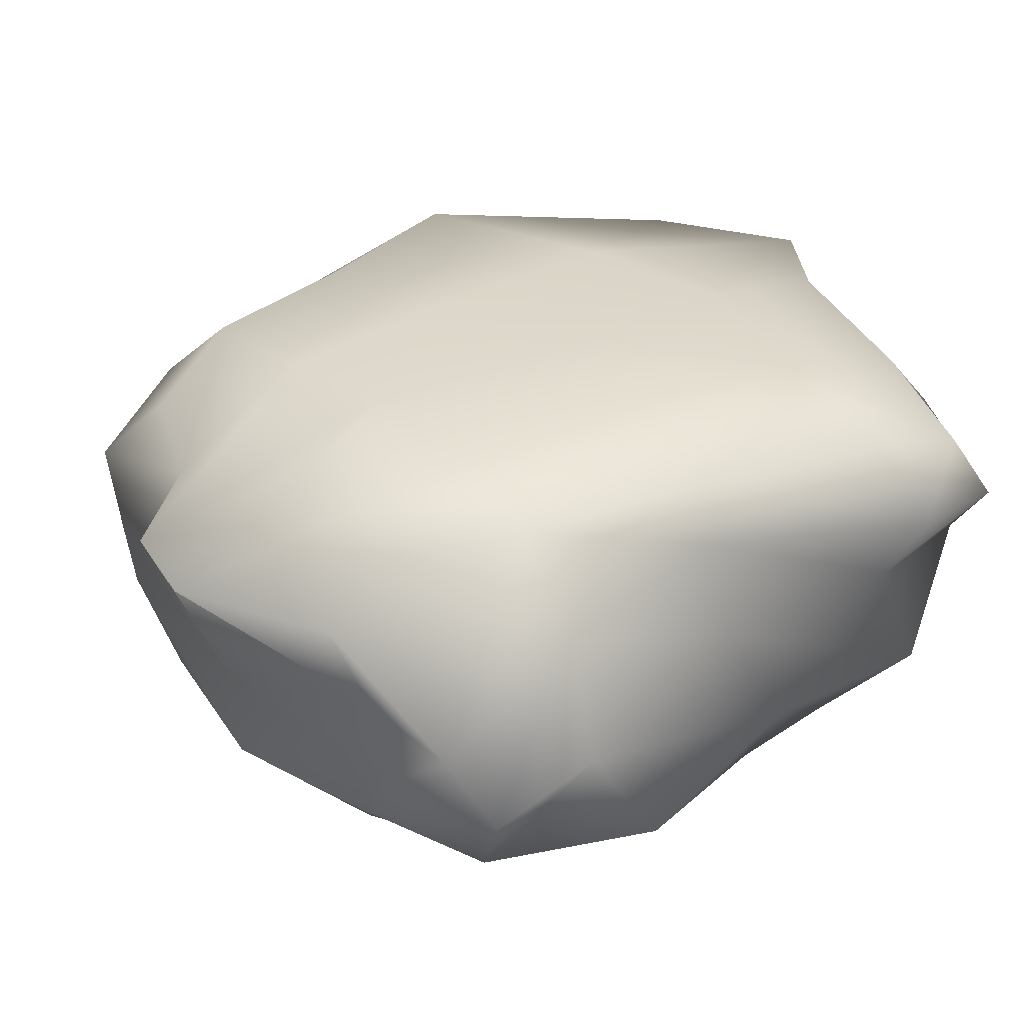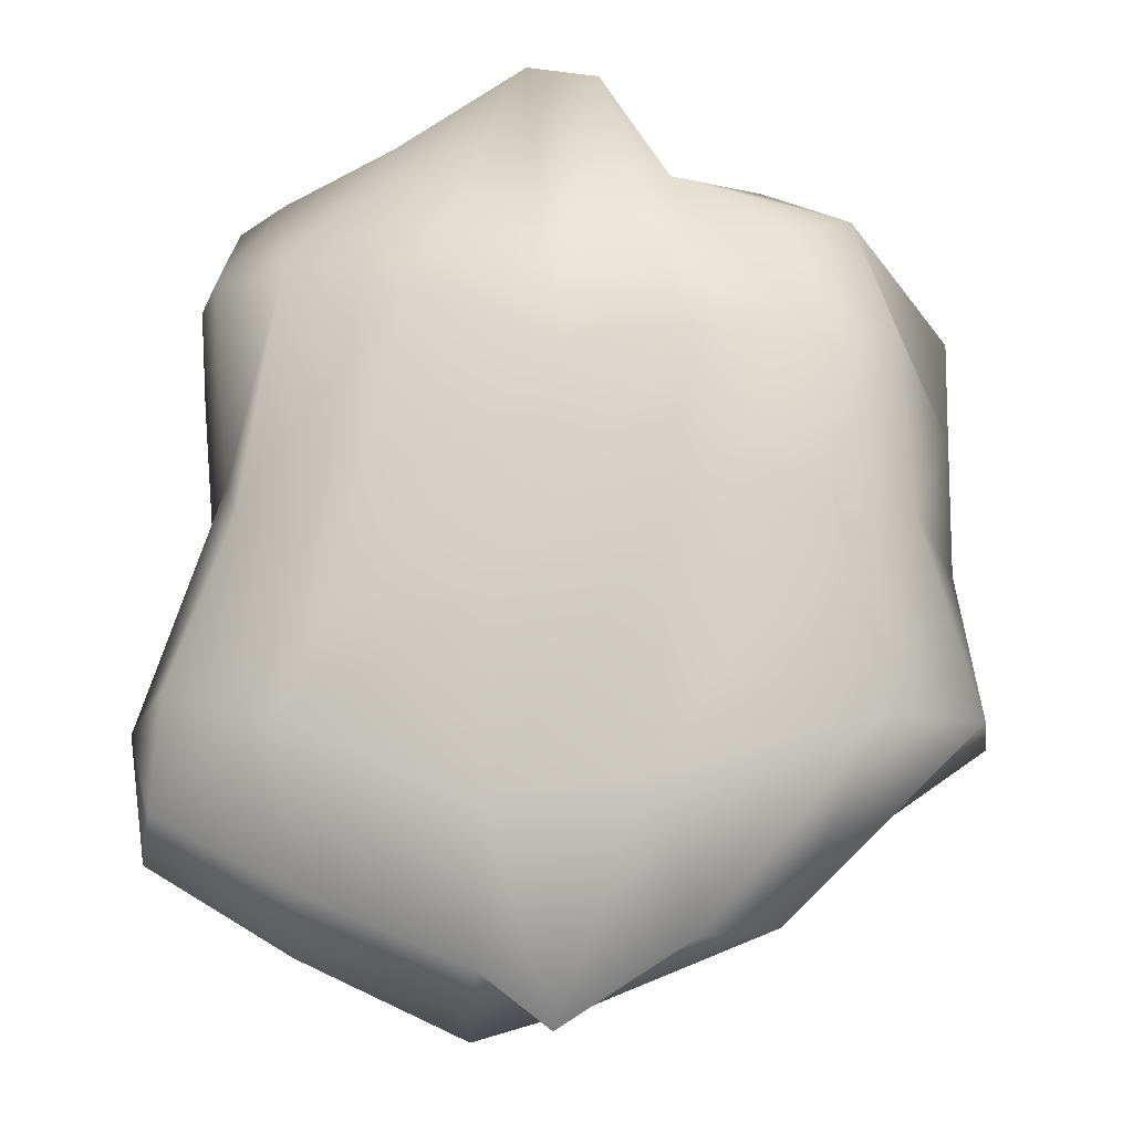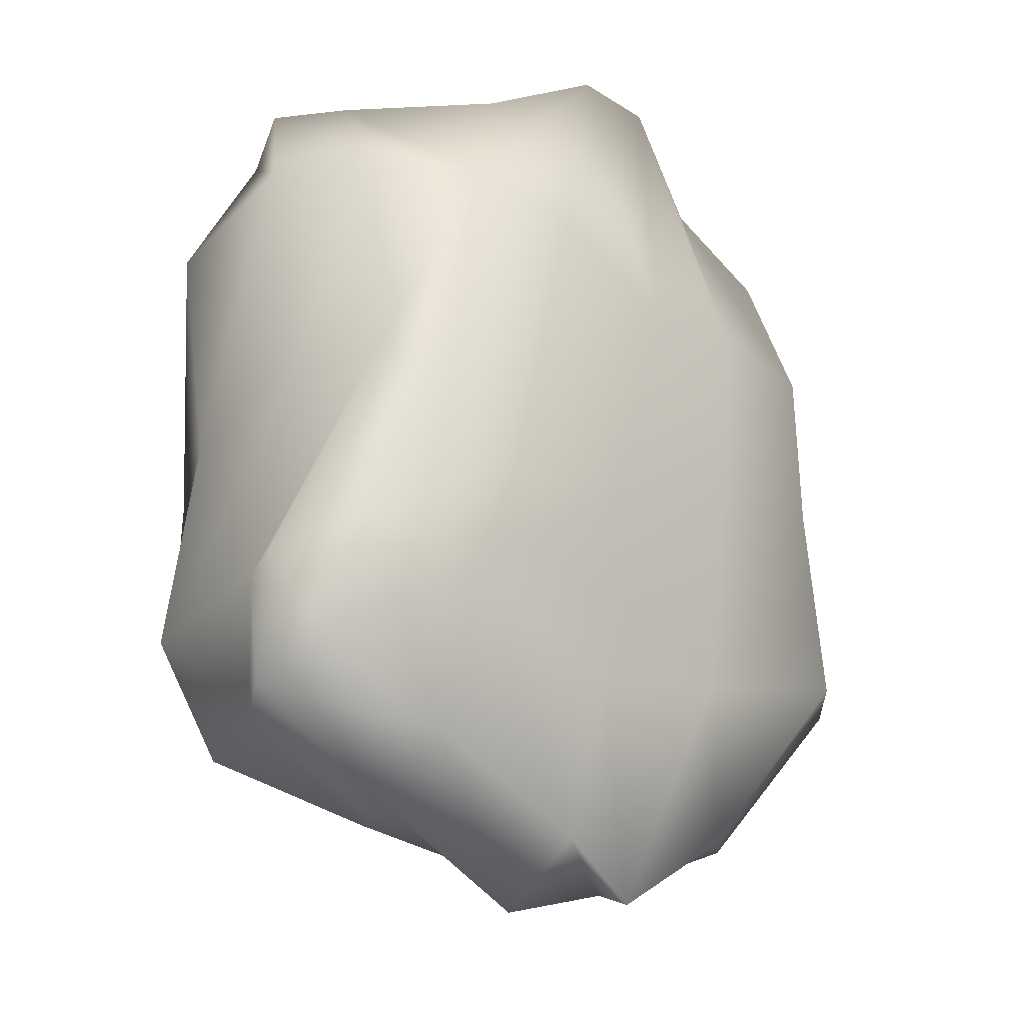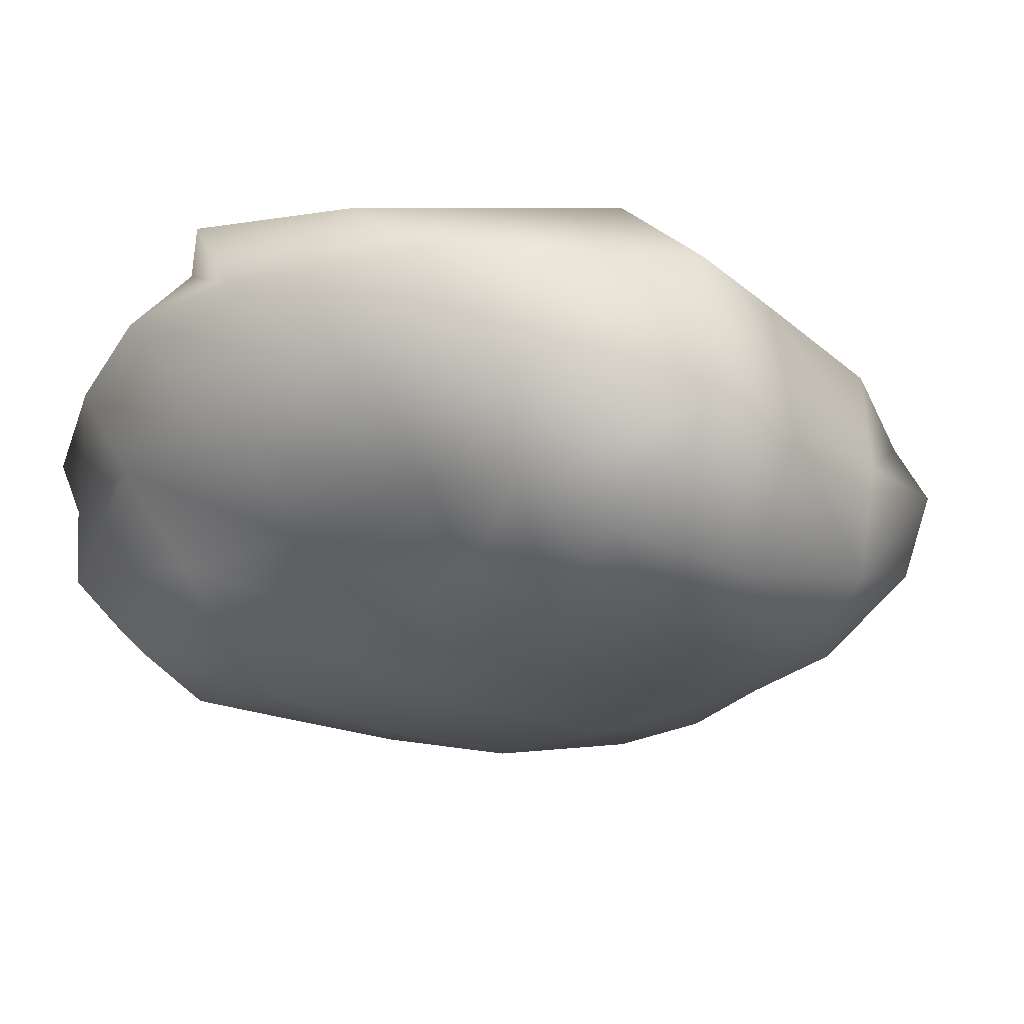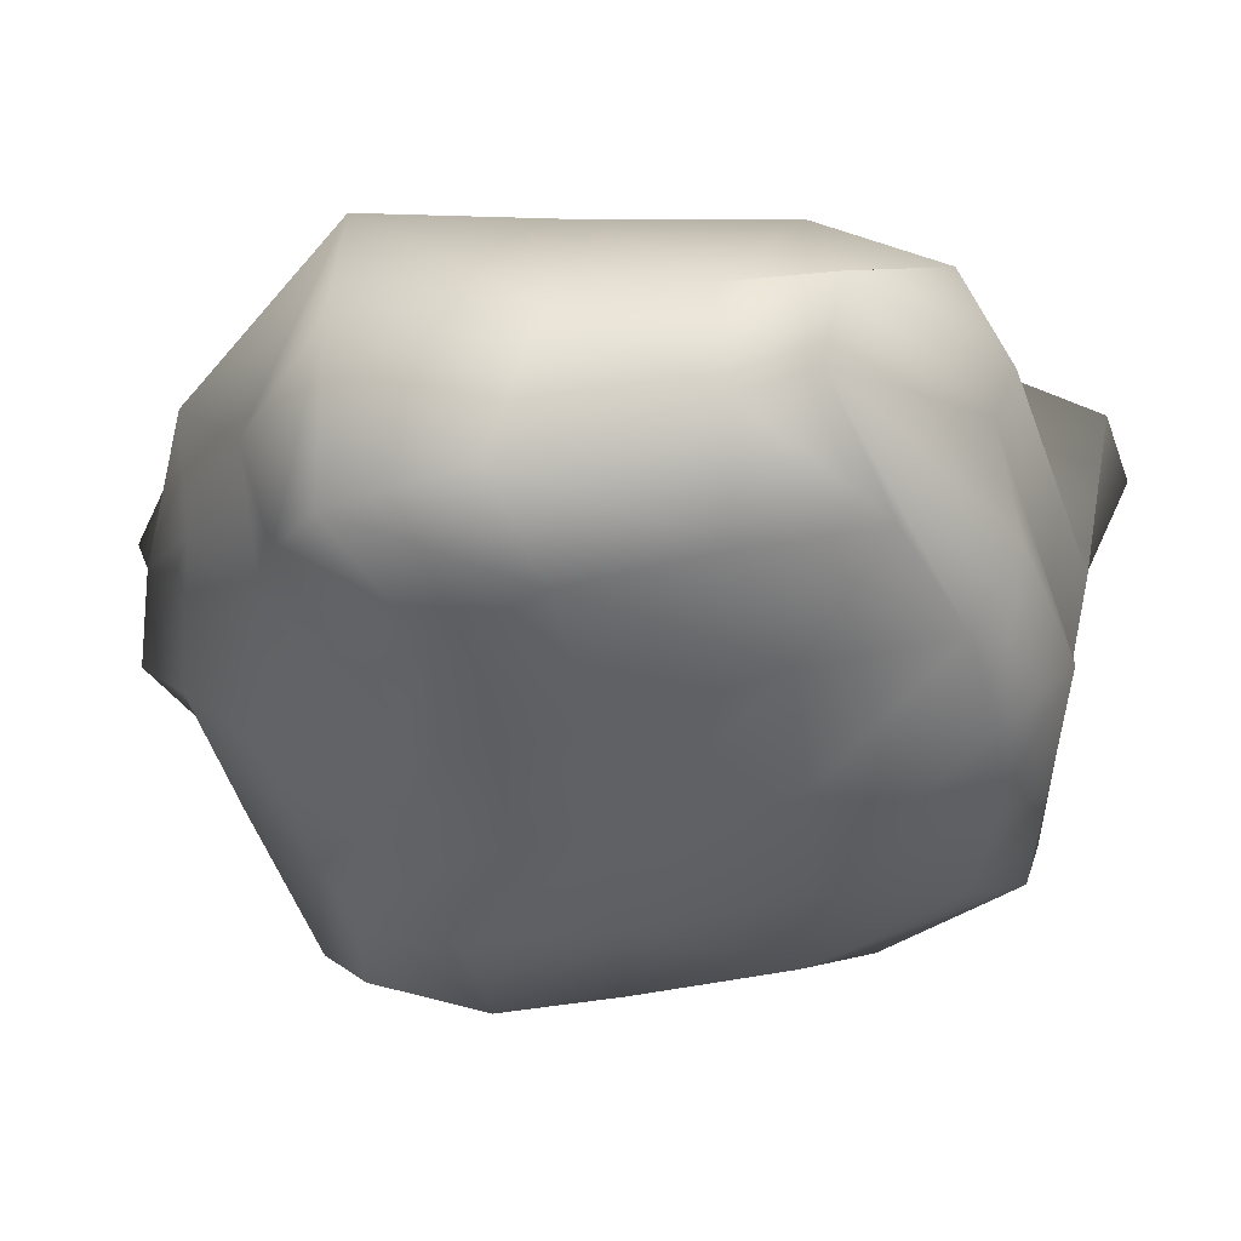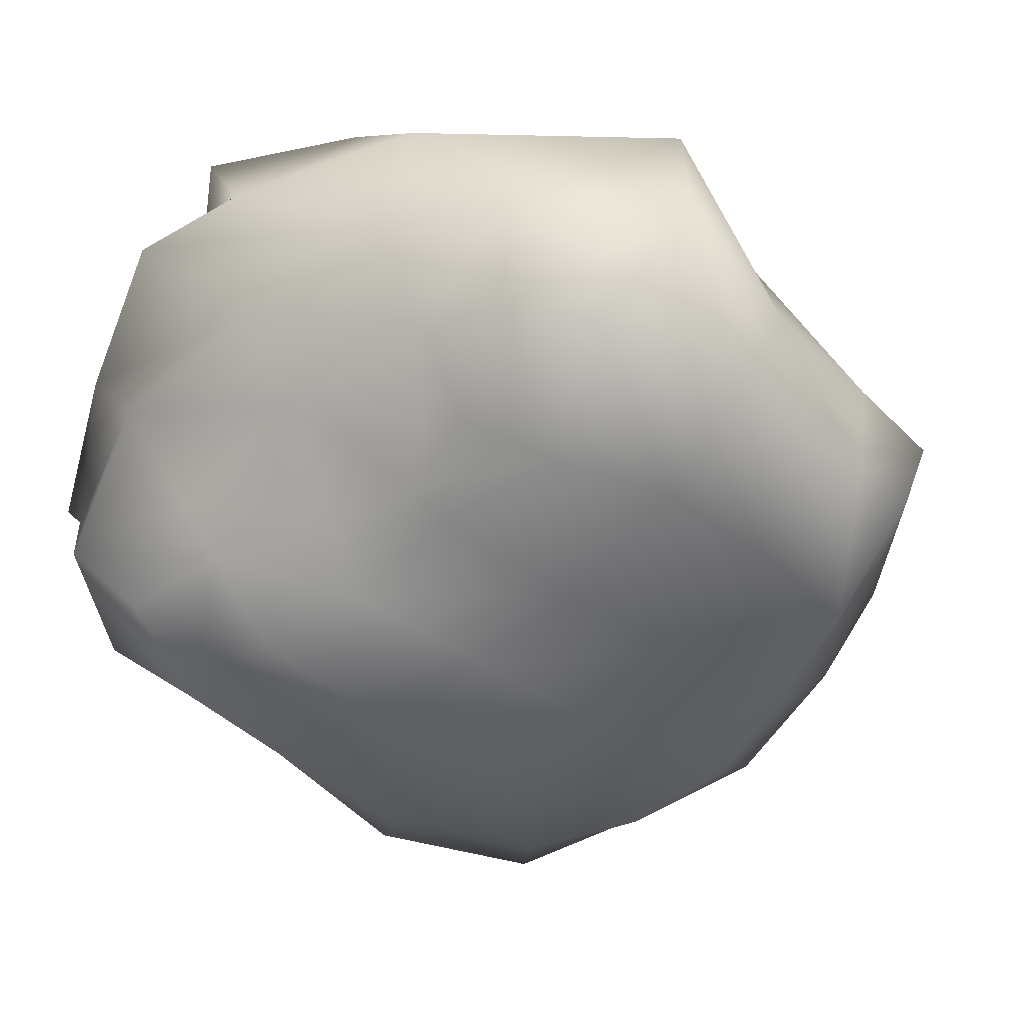
<metadata>
{"format":"obj","ext":"obj","renderer":"f3d","projection":"perspective","resolution":1024,"background":"white","views":[{"elev":34.0,"azim":44.9,"up":"+Y"},{"elev":-11.8,"azim":-175.0,"up":"+Z"},{"elev":-21.5,"azim":135.6,"up":"+Z"},{"elev":-21.7,"azim":-138.1,"up":"+Y"},{"elev":-45.3,"azim":-82.7,"up":"+Y"},{"elev":-51.2,"azim":-136.6,"up":"+Y"}]}
</metadata>
<code>
o Cube
v 0.8969 -0.1167 -1.078
v 0.7363 -0.07603 1.067
v -1.052 -0.0646 0.9545
v -0.6924 -0.1143 -0.8358
v 1.304 1.084 -1.024
v 0.444 1.033 1.514
v -1.02 1.175 1.106
v -0.6819 1.18 -1.482
v 1.045 -0.1576 -0.148
v 0.06727 -0.07271 -0.7835
v 1.2 0.5382 -1.222
v -0.1546 -0.1145 1.229
v 1.155 0.478 1.382
v -1.095 -0.254 -0.1185
v -1.648 0.452 0.8536
v -1.186 0.4816 -1.134
v 0.9754 1.247 0.0479
v 0.1053 1.127 -1.585
v -0.3448 1.152 1.73
v -1.177 1.303 0.009798
v -0.01579 -0.3127 -0.06024
v 0.04611 1.352 -0.2537
v 1.175 0.6925 0.169
v 0.2601 0.4526 1.365
v -1.649 0.4298 -0.06403
v -0.1998 0.3368 -1.536
v 1.009 -0.1265 0.4703
v -0.3215 -0.0603 -0.702
v 1.386 0.8076 -1.182
v -0.5379 -0.058 1.154
v 0.9363 0.6775 1.426
v -0.8624 -0.2192 -0.5371
v -1.282 0.884 1.218
v -0.9745 0.9261 -1.431
v 0.8085 1.346 0.9021
v -0.175 1.147 -1.801
v -0.6103 1.148 1.328
v -1.356 1.245 -0.7168
v 1.042 -0.1905 -0.6379
v 0.4689 -0.1429 -1.027
v 1.081 0.1751 -1.288
v 0.2436 -0.1415 1.191
v 1.015 0.1835 1.313
v -1.156 -0.2178 0.4595
v -1.571 0.1103 0.7707
v -1.063 0.07452 -1.016
v 1.232 1.217 -0.5945
v 0.7705 1.122 -1.3
v -0.06528 1.103 1.796
v -1.176 1.281 0.6464
v -0.4762 -0.274 -0.03739
v 0.4804 -0.3121 -0.1111
v 0.1728 -0.1885 -0.5325
v -0.1063 -0.2744 0.596
v -0.198 1.36 0.6308
v 0.063 1.276 -0.9943
v 0.6115 1.352 -0.2908
v -0.6033 1.344 -0.01128
v 1.267 0.6307 1.008
v 1.267 0.6002 -0.6897
v 1.269 0.2411 -0.06388
v 1.051 1.069 0.1975
v -1.044 0.4029 1.29
v 0.667 0.4399 1.449
v -0.1351 0.1567 1.505
v -0.06687 0.6521 1.602
v -1.76 0.3196 -0.7246
v -1.646 0.4626 0.459
v -1.548 -0.1538 -0.2556
v -1.483 1.069 0.04533
v -0.7755 0.4976 -1.403
v 0.5563 0.4493 -1.497
v 0.1532 0.8392 -1.832
v -0.1805 0.06095 -1.234
v -0.6309 -0.2263 0.5923
v -0.6779 1.33 0.6982
v 1.116 1.068 0.981
v -0.9445 0.7436 1.392
v -1.719 0.9165 -0.6998
v -0.751 0.1491 -1.123
v -0.3597 -0.2197 -0.5967
v 0.5481 -0.2841 -0.6576
v 0.3835 -0.2981 0.5332
v 0.3428 1.371 0.8637
v 0.8016 1.333 -0.7167
v -0.5442 1.29 -0.8894
v 1.348 0.1898 0.7468
v 1.324 0.1274 -0.8561
v 1.424 0.8972 -0.707
v -0.7067 0.1906 1.347
v 0.4943 0.1534 1.399
v 0.5242 0.6914 1.41
v -1.346 -0.0787 -0.8081
v -1.55 0.03351 0.4876
v -1.434 1.017 0.7468
v -0.2632 0.9168 -1.717
v 0.802 0.8503 -1.529
v 0.5127 0.1147 -1.198
g Cube
f 1 41 88 39
f 2 42 83 27
f 2 43 91 42
f 3 44 75 30
f 3 45 94 44
f 4 46 80 28
f 5 47 89 29
f 5 48 85 47
f 6 49 92 31
f 7 50 95 33
f 8 36 96 34
f 8 38 86 36
f 9 52 82 39
f 9 61 87 27
f 10 53 81 28
f 10 74 98 40
f 11 60 88 41
f 11 72 97 29
f 12 54 83 42
f 12 65 90 30
f 13 59 77 31
f 13 64 91 43
f 14 51 75 44
f 14 69 93 32
f 15 63 78 33
f 15 68 94 45
f 16 67 79 34
f 16 71 80 46
f 17 57 84 35
f 17 62 89 47
f 18 56 85 48
f 18 73 96 36
f 19 55 76 37
f 19 66 92 49
f 20 58 86 38
f 20 70 95 50
f 21 53 82 52
f 21 54 75 51
f 22 57 85 56
f 22 58 76 55
f 23 61 88 60
f 23 62 77 59
f 24 65 91 64
f 24 66 78 63
f 25 69 94 68
f 25 70 79 67
f 26 73 97 72
f 26 74 80 71
f 27 83 52 9
f 27 87 43 2
f 28 80 74 10
f 28 81 32 4
f 29 89 60 11
f 29 97 48 5
f 30 75 54 12
f 30 90 45 3
f 31 77 35 6
f 31 92 64 13
f 32 81 51 14
f 32 93 46 4
f 33 78 37 7
f 33 95 68 15
f 34 79 38 8
f 34 96 71 16
f 35 77 62 17
f 35 84 49 6
f 36 86 56 18
f 37 76 50 7
f 37 78 66 19
f 38 79 70 20
f 39 82 40 1
f 39 88 61 9
f 40 82 53 10
f 40 98 41 1
f 41 98 72 11
f 42 91 65 12
f 43 87 59 13
f 44 94 69 14
f 45 90 63 15
f 46 93 67 16
f 47 85 57 17
f 48 97 73 18
f 49 84 55 19
f 50 76 58 20
f 51 81 53 21
f 52 83 54 21
f 55 84 57 22
f 56 86 58 22
f 59 87 61 23
f 60 89 62 23
f 63 90 65 24
f 64 92 66 24
f 67 93 69 25
f 68 95 70 25
f 71 96 73 26
f 72 98 74 26

</code>
